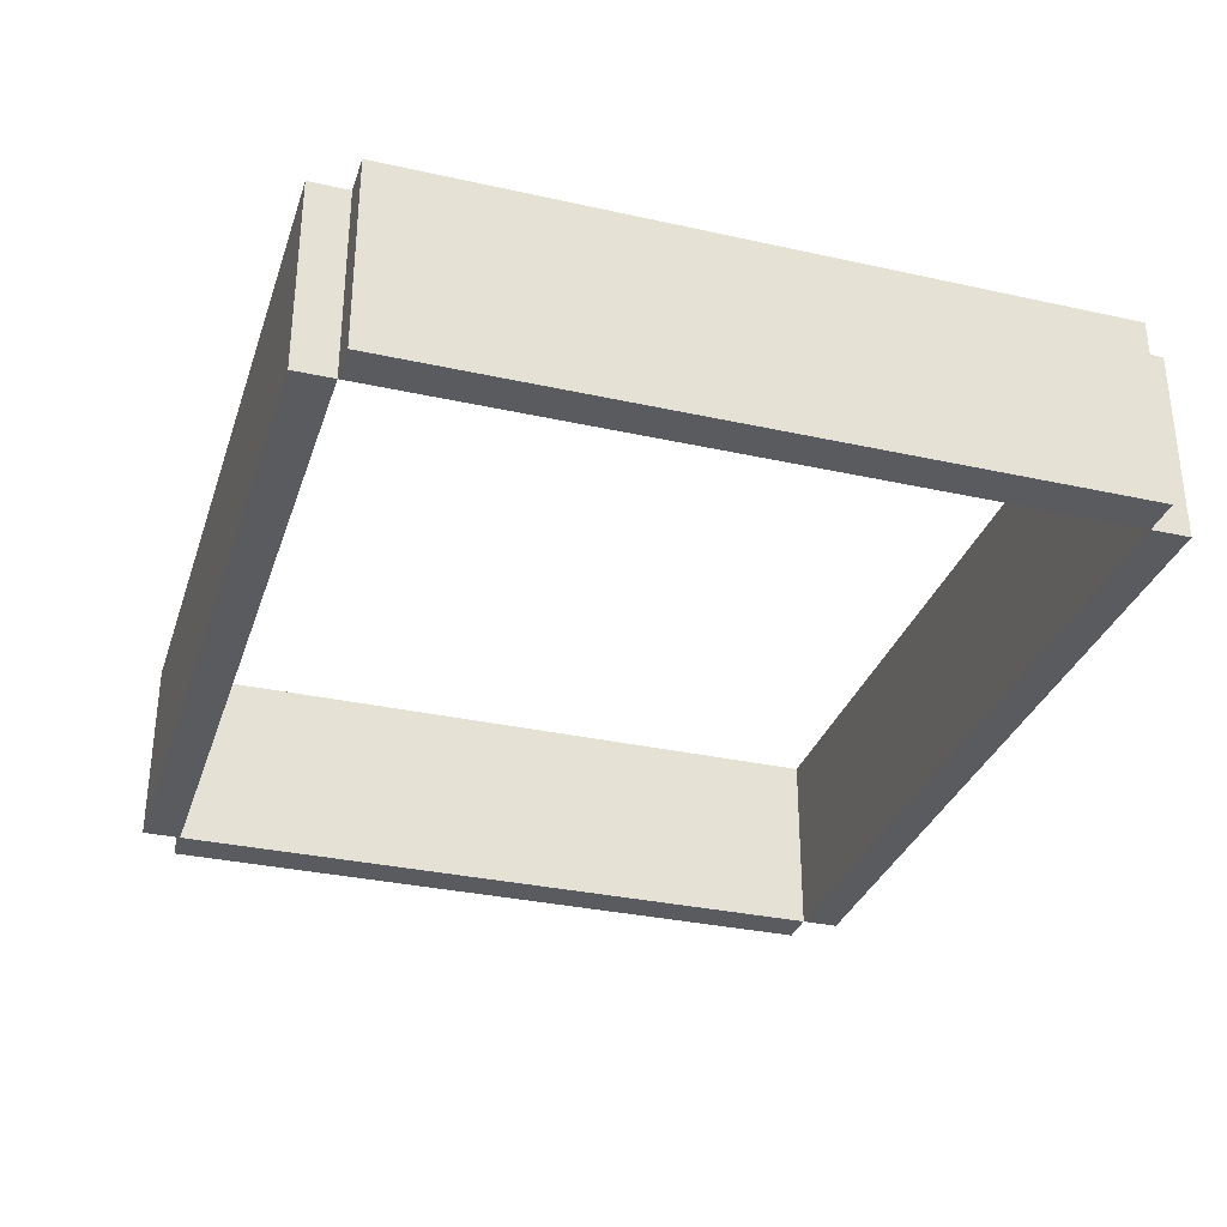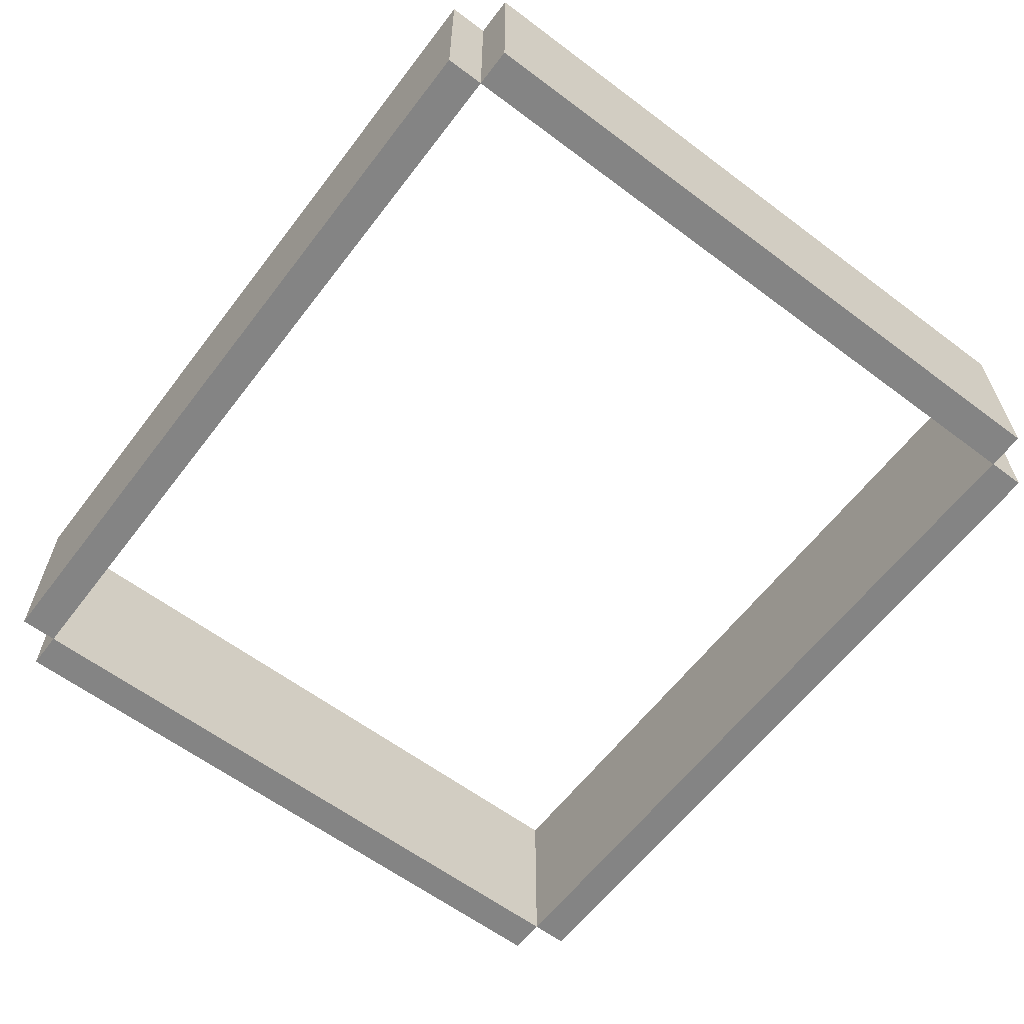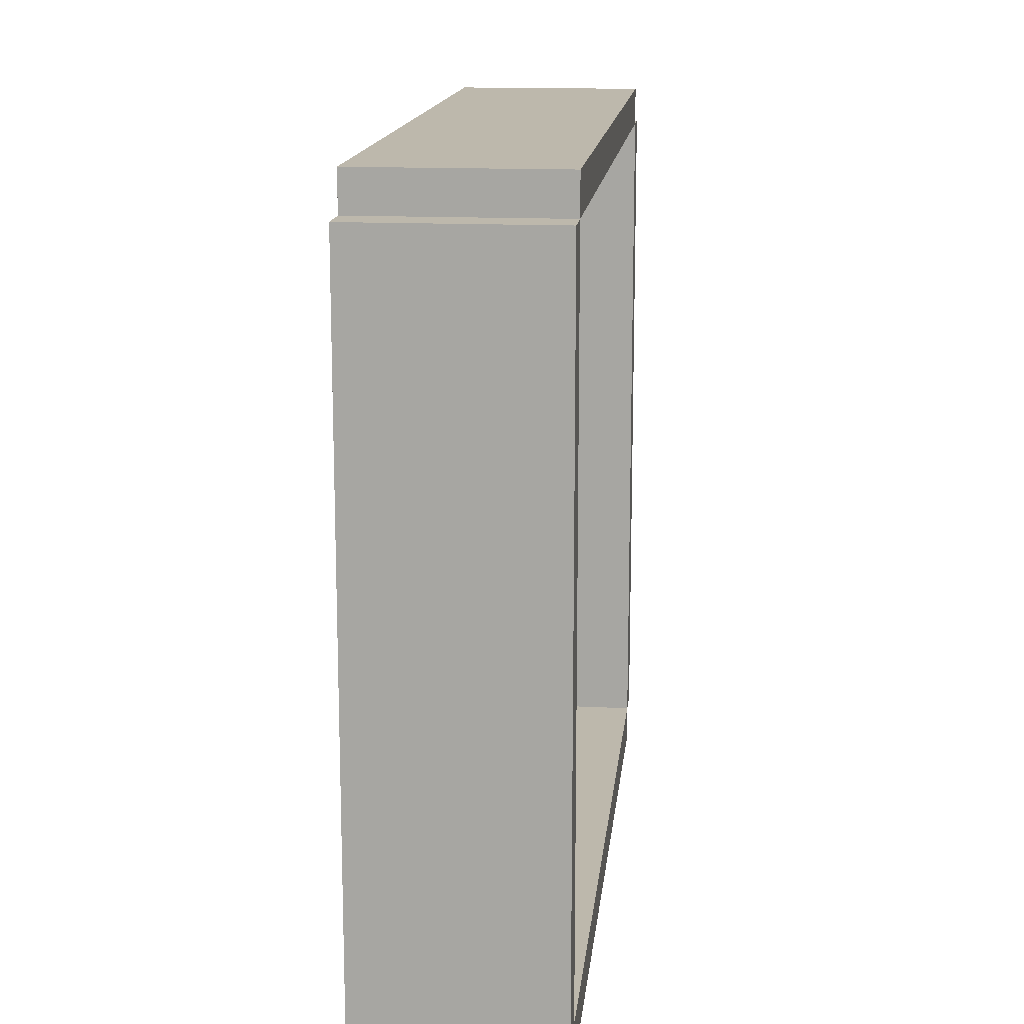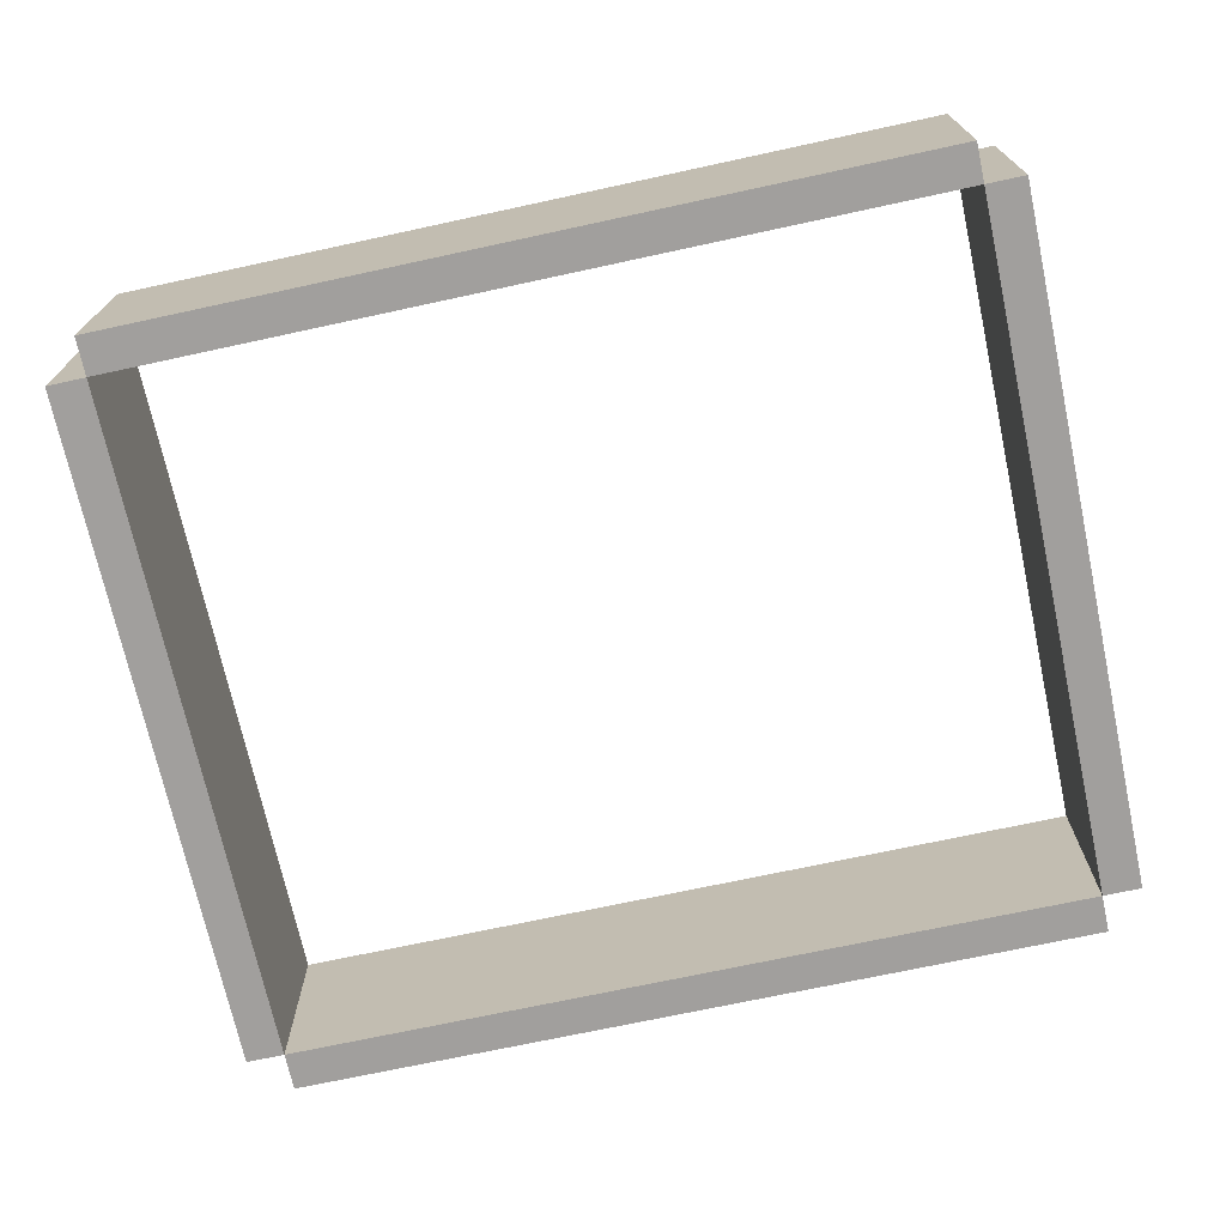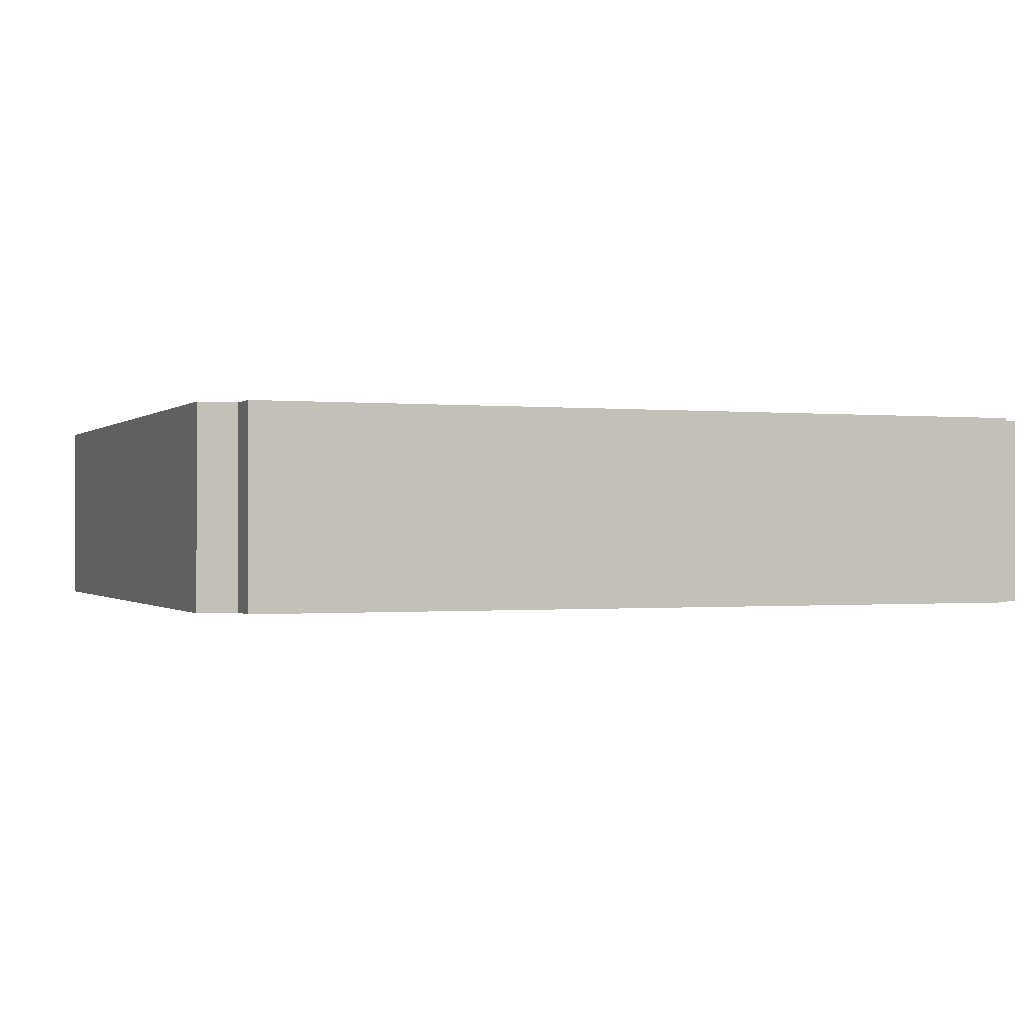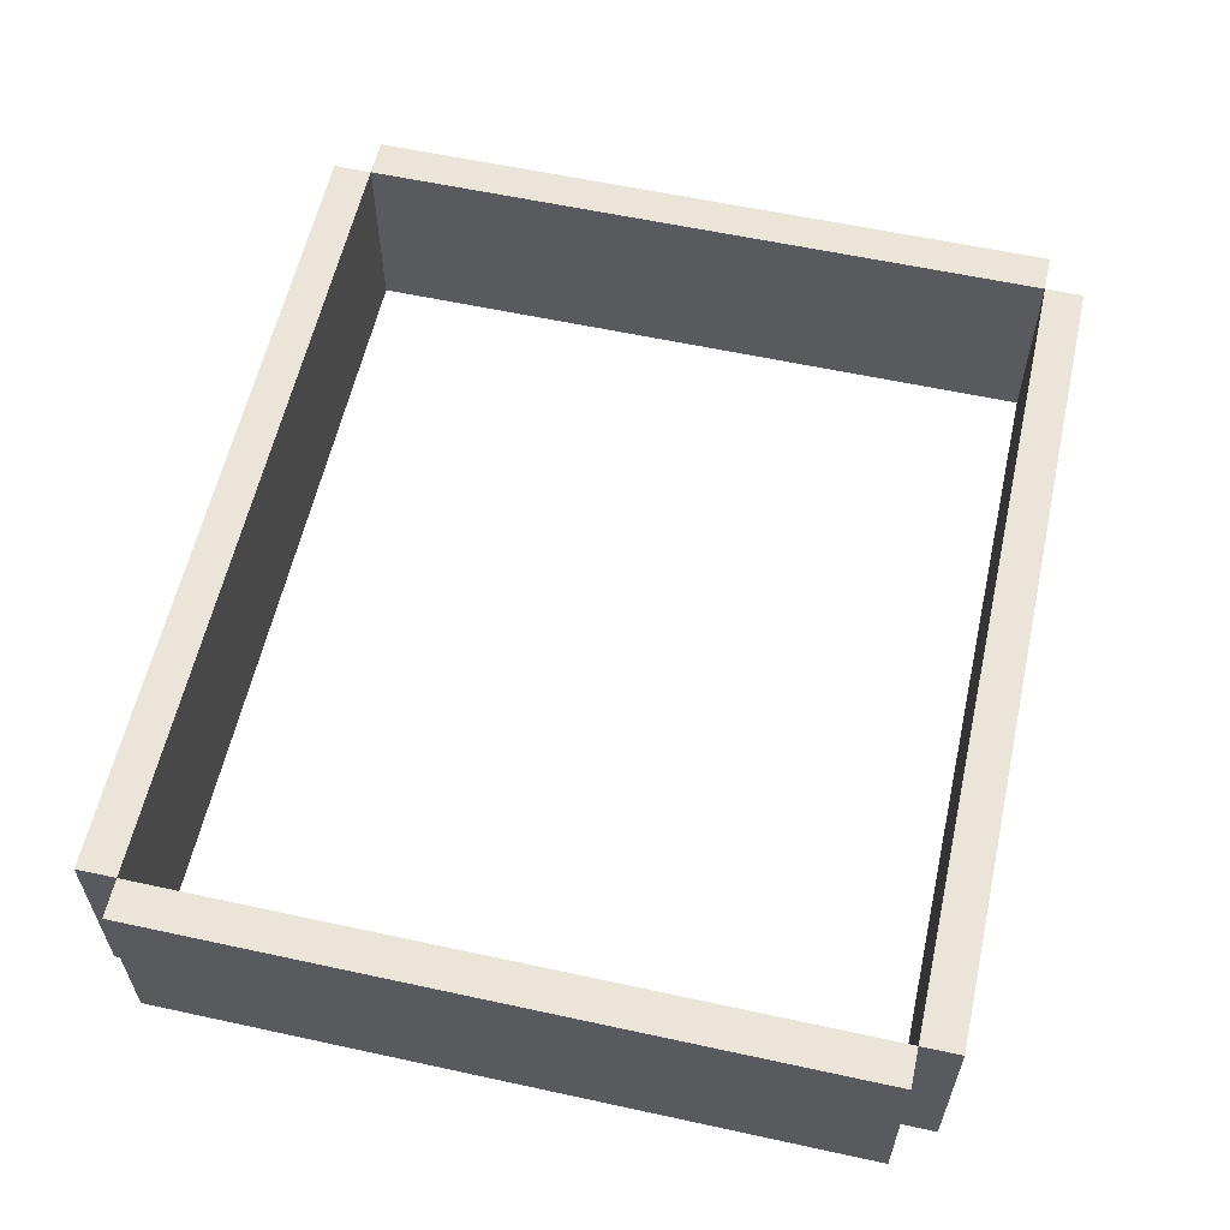
<metadata>
{"format":"obj","ext":"obj","renderer":"f3d","projection":"perspective","resolution":1024,"background":"white","views":[{"elev":-32.3,"azim":-107.2,"up":"+Y"},{"elev":-61.4,"azim":52.7,"up":"+Y"},{"elev":14.8,"azim":-84.0,"up":"+Z"},{"elev":-71.5,"azim":12.2,"up":"+Y"},{"elev":-0.5,"azim":158.7,"up":"+Y"},{"elev":59.3,"azim":-77.4,"up":"+Y"}]}
</metadata>
<code>
o
v -1.1 -0.7 1.1
v -1.1 -0.7 -0.7
v -1.1 -0.2 1.1
v -1.1 -0.2 -0.7
v -1 -0.7 1.2
v -1 -0.7 1.1
v -1 -0.7 -0.7
v -1 -0.7 -0.8
v -1 -0.2 1.2
v -1 -0.2 1.1
v -1 -0.2 -0.7
v -1 -0.2 -0.8
v 1.1 -0.7 1.1
v 1.1 -0.7 -0.7
v 1.1 -0.2 1.1
v 1.1 -0.2 -0.7
v -1 -0.7 1.1
v -1 -0.7 -0.7
v -1 -0.2 1.1
v -1 -0.2 -0.7
v 1.1 -0.7 1.2
v 1.1 -0.7 1.1
v 1.1 -0.7 -0.7
v 1.1 -0.7 -0.8
v 1.1 -0.2 1.2
v 1.1 -0.2 1.1
v 1.1 -0.2 -0.7
v 1.1 -0.2 -0.8
v 1.2 -0.7 1.1
v 1.2 -0.7 -0.7
v 1.2 -0.2 1.1
v 1.2 -0.2 -0.7
v -1 -0.7 1.2
v -1 -0.2 1.2
v -0.3 -0.6 1.2
v -0.3 -0.3 1.2
v -0.2 -0.7 1.2
v -0.2 -0.6 1.2
v -0.2 -0.3 1.2
v -0.2 -0.2 1.2
v 0.1 -0.6 1.2
v 0.1 -0.5 1.2
v 0.1 -0.4 1.2
v 0.1 -0.3 1.2
v 0.2 -0.7 1.2
v 0.2 -0.6 1.2
v 0.2 -0.5 1.2
v 0.2 -0.4 1.2
v 0.2 -0.3 1.2
v 0.2 -0.2 1.2
v 0.3 -0.6 1.2
v 0.3 -0.3 1.2
v 1.1 -0.7 1.2
v 1.1 -0.2 1.2
v -1.1 -0.7 1.1
v -1.1 -0.2 1.1
v -1 -0.7 1.1
v -1 -0.2 1.1
v 1.1 -0.7 1.1
v 1.1 -0.2 1.1
v 1.2 -0.7 1.1
v 1.2 -0.2 1.1
v -1 -0.7 -0.7
v -1 -0.2 -0.7
v 1.1 -0.7 -0.7
v 1.1 -0.2 -0.7
v -1 -0.7 1.1
v -1 -0.2 1.1
v -0.3 -0.6 1.1
v -0.3 -0.3 1.1
v -0.2 -0.7 1.1
v -0.2 -0.6 1.1
v -0.2 -0.3 1.1
v -0.2 -0.2 1.1
v 0.1 -0.6 1.1
v 0.1 -0.5 1.1
v 0.1 -0.4 1.1
v 0.1 -0.3 1.1
v 0.2 -0.7 1.1
v 0.2 -0.6 1.1
v 0.2 -0.5 1.1
v 0.2 -0.4 1.1
v 0.2 -0.3 1.1
v 0.2 -0.2 1.1
v 0.3 -0.6 1.1
v 0.3 -0.3 1.1
v 1.1 -0.7 1.1
v 1.1 -0.2 1.1
v -1.1 -0.7 -0.7
v -1.1 -0.2 -0.7
v -1 -0.7 -0.7
v -1 -0.2 -0.7
v 1.1 -0.7 -0.7
v 1.1 -0.2 -0.7
v 1.2 -0.7 -0.7
v 1.2 -0.2 -0.7
v -1 -0.7 -0.8
v -1 -0.2 -0.8
v 1.1 -0.7 -0.8
v 1.1 -0.2 -0.8
v -1 -0.7 1.2
v -0.2 -0.7 1.2
v 0.2 -0.7 1.2
v 1.1 -0.7 1.2
v -1.1 -0.7 1.1
v -1 -0.7 1.1
v -0.2 -0.7 1.1
v 0.2 -0.7 1.1
v 1.1 -0.7 1.1
v 1.2 -0.7 1.1
v -1.1 -0.7 -0.7
v -1 -0.7 -0.7
v 1.1 -0.7 -0.7
v 1.2 -0.7 -0.7
v -1 -0.7 -0.8
v 1.1 -0.7 -0.8
v -1 -0.2 1.2
v -0.2 -0.2 1.2
v 0.2 -0.2 1.2
v 1.1 -0.2 1.2
v -1.1 -0.2 1.1
v -1 -0.2 1.1
v -0.2 -0.2 1.1
v 0.2 -0.2 1.1
v 1.1 -0.2 1.1
v 1.2 -0.2 1.1
v -1.1 -0.2 -0.7
v -1 -0.2 -0.7
v 1.1 -0.2 -0.7
v 1.2 -0.2 -0.7
v -1 -0.2 -0.8
v 1.1 -0.2 -0.8
f 3 2 1
f 4 2 3
f 9 6 5
f 10 6 9
f 11 8 7
f 12 8 11
f 15 14 13
f 16 14 15
f 17 18 19
f 19 18 20
f 21 22 25
f 25 22 26
f 23 24 27
f 27 24 28
f 29 30 31
f 31 30 32
f 35 34 33
f 36 34 35
f 37 35 33
f 38 36 35
f 38 35 37
f 39 34 36
f 39 36 38
f 40 34 39
f 41 38 37
f 41 39 38
f 42 39 41
f 43 39 42
f 44 40 39
f 44 39 43
f 45 41 37
f 46 42 41
f 46 41 45
f 47 43 42
f 47 42 46
f 48 44 43
f 48 43 47
f 49 40 44
f 49 44 48
f 50 40 49
f 51 46 45
f 51 48 47
f 51 47 46
f 51 49 48
f 52 50 49
f 52 49 51
f 53 51 45
f 53 52 51
f 54 50 52
f 54 52 53
f 57 56 55
f 58 56 57
f 61 60 59
f 62 60 61
f 65 64 63
f 66 64 65
f 67 68 69
f 69 68 70
f 67 69 71
f 69 70 72
f 71 69 72
f 70 68 73
f 72 70 73
f 73 68 74
f 71 72 75
f 72 73 75
f 75 73 76
f 76 73 77
f 73 74 78
f 77 73 78
f 71 75 79
f 75 76 80
f 79 75 80
f 76 77 81
f 80 76 81
f 77 78 82
f 81 77 82
f 78 74 83
f 82 78 83
f 83 74 84
f 79 80 85
f 81 82 85
f 80 81 85
f 82 83 85
f 83 84 86
f 85 83 86
f 79 85 87
f 85 86 87
f 86 84 88
f 87 86 88
f 89 90 91
f 91 90 92
f 93 94 95
f 95 94 96
f 97 98 99
f 99 98 100
f 106 102 101
f 107 103 102
f 107 102 106
f 108 104 103
f 108 103 107
f 109 104 108
f 111 106 105
f 112 106 111
f 113 110 109
f 114 110 113
f 115 113 112
f 116 113 115
f 117 118 122
f 118 119 123
f 122 118 123
f 119 120 124
f 123 119 124
f 124 120 125
f 121 122 127
f 127 122 128
f 125 126 129
f 129 126 130
f 128 129 131
f 131 129 132

</code>
